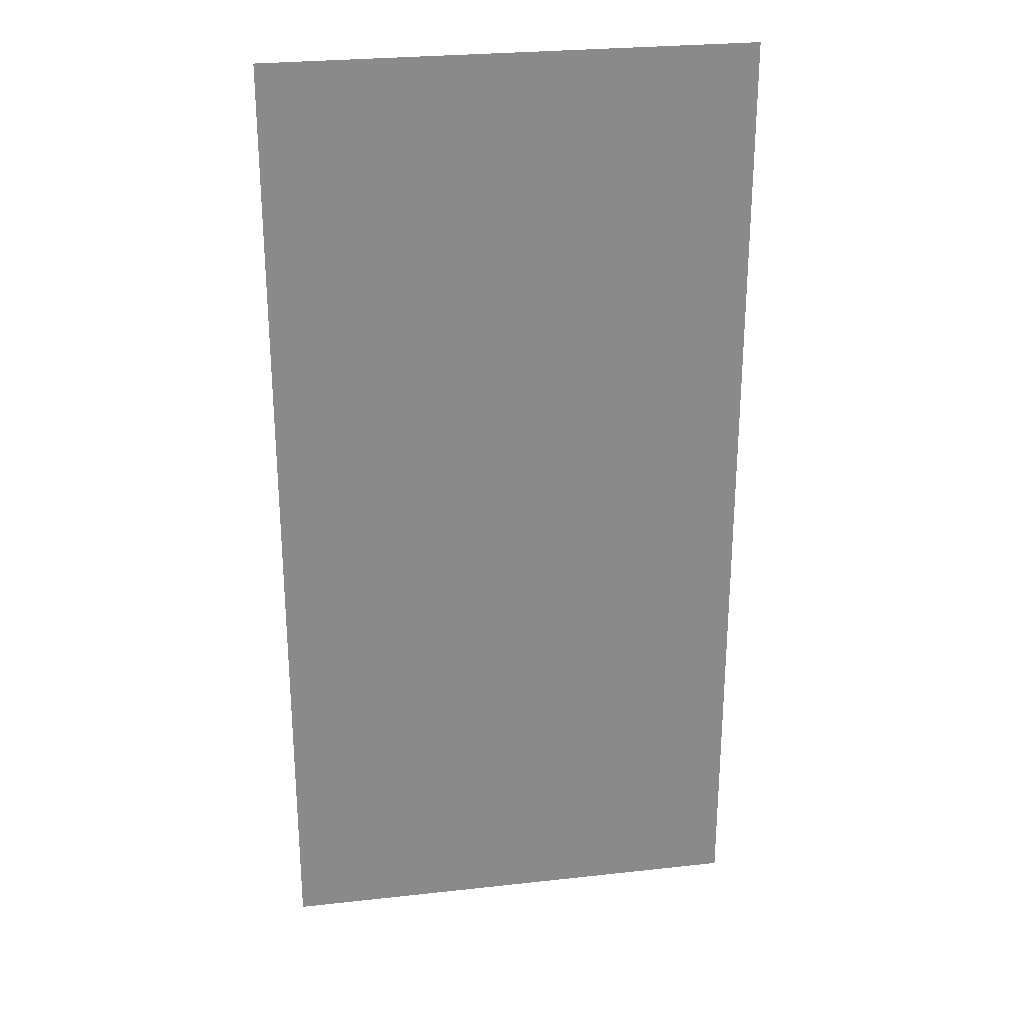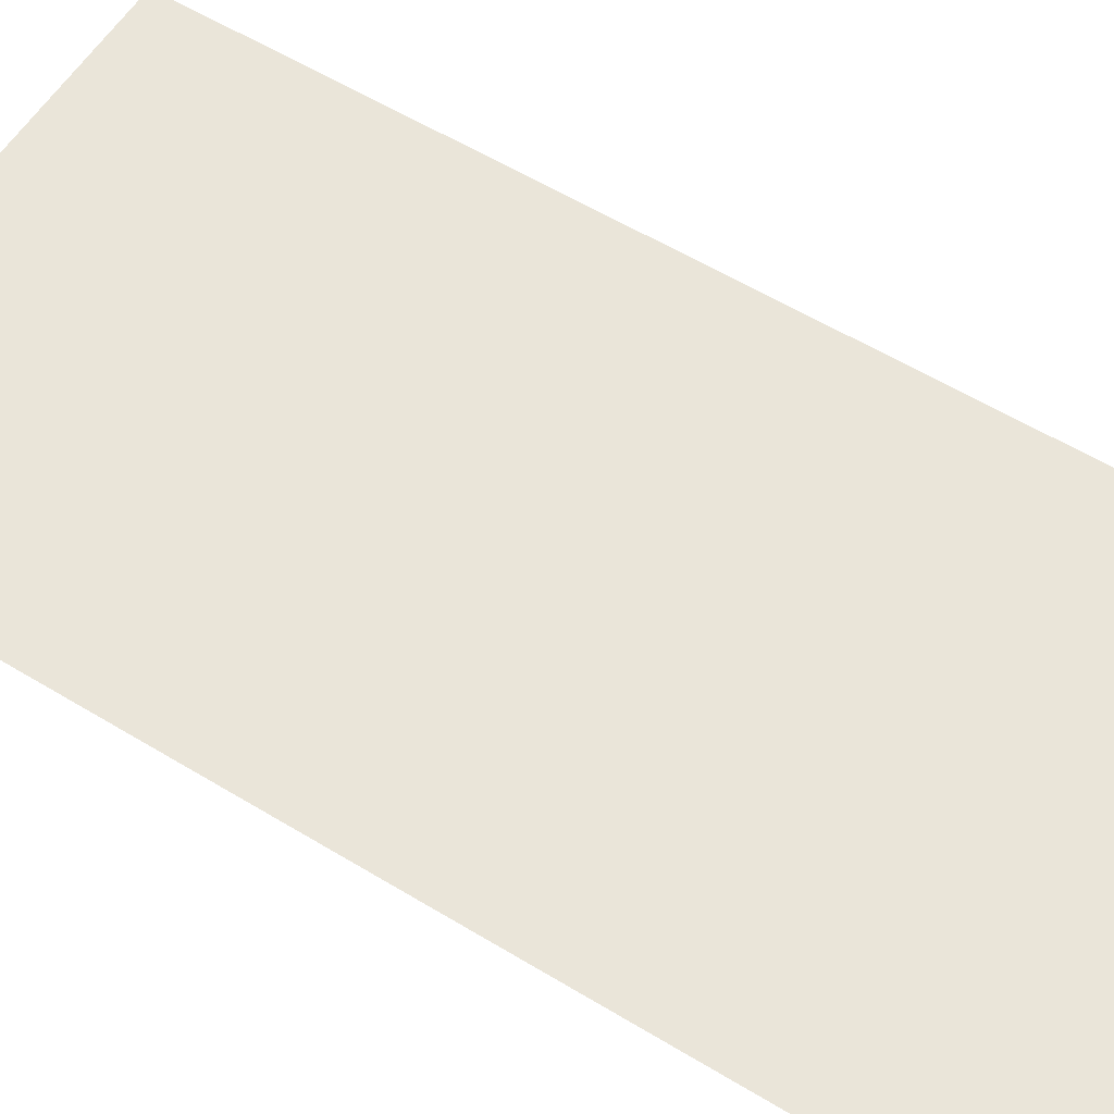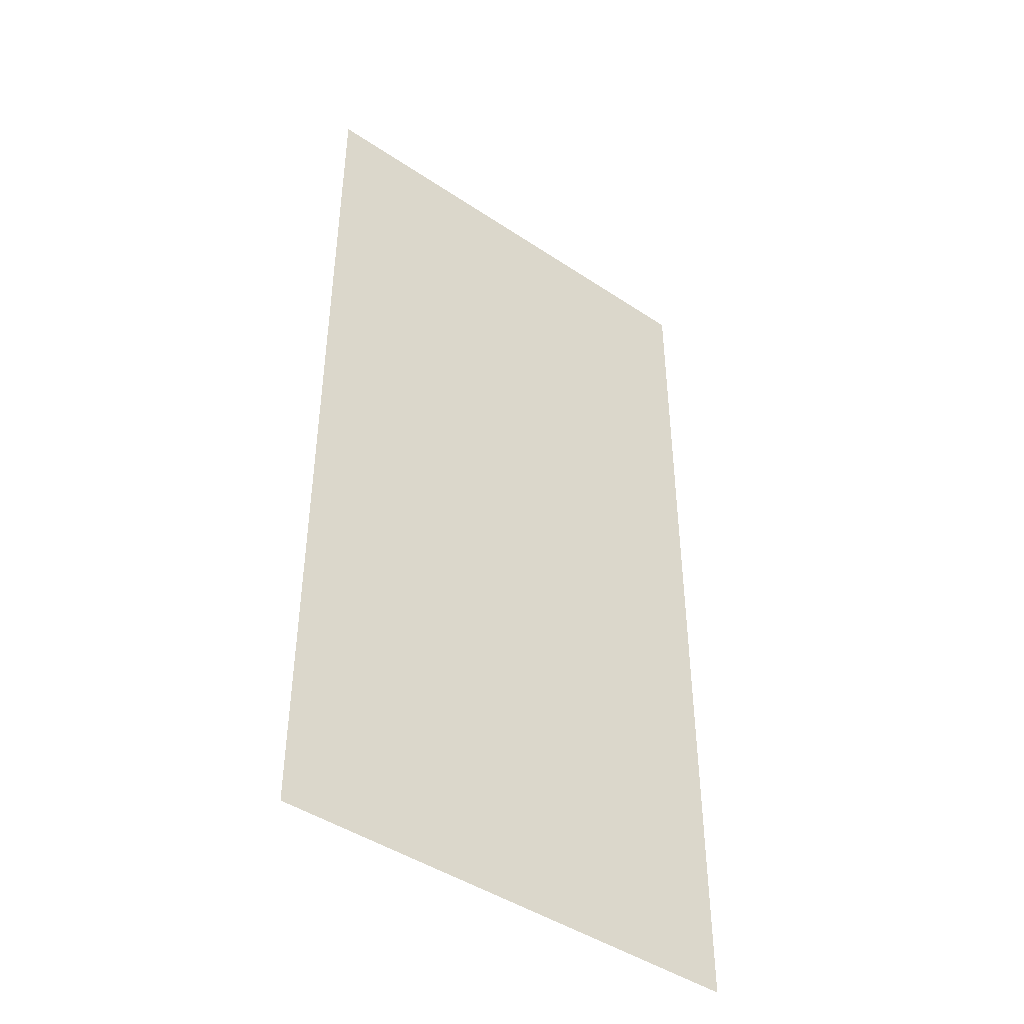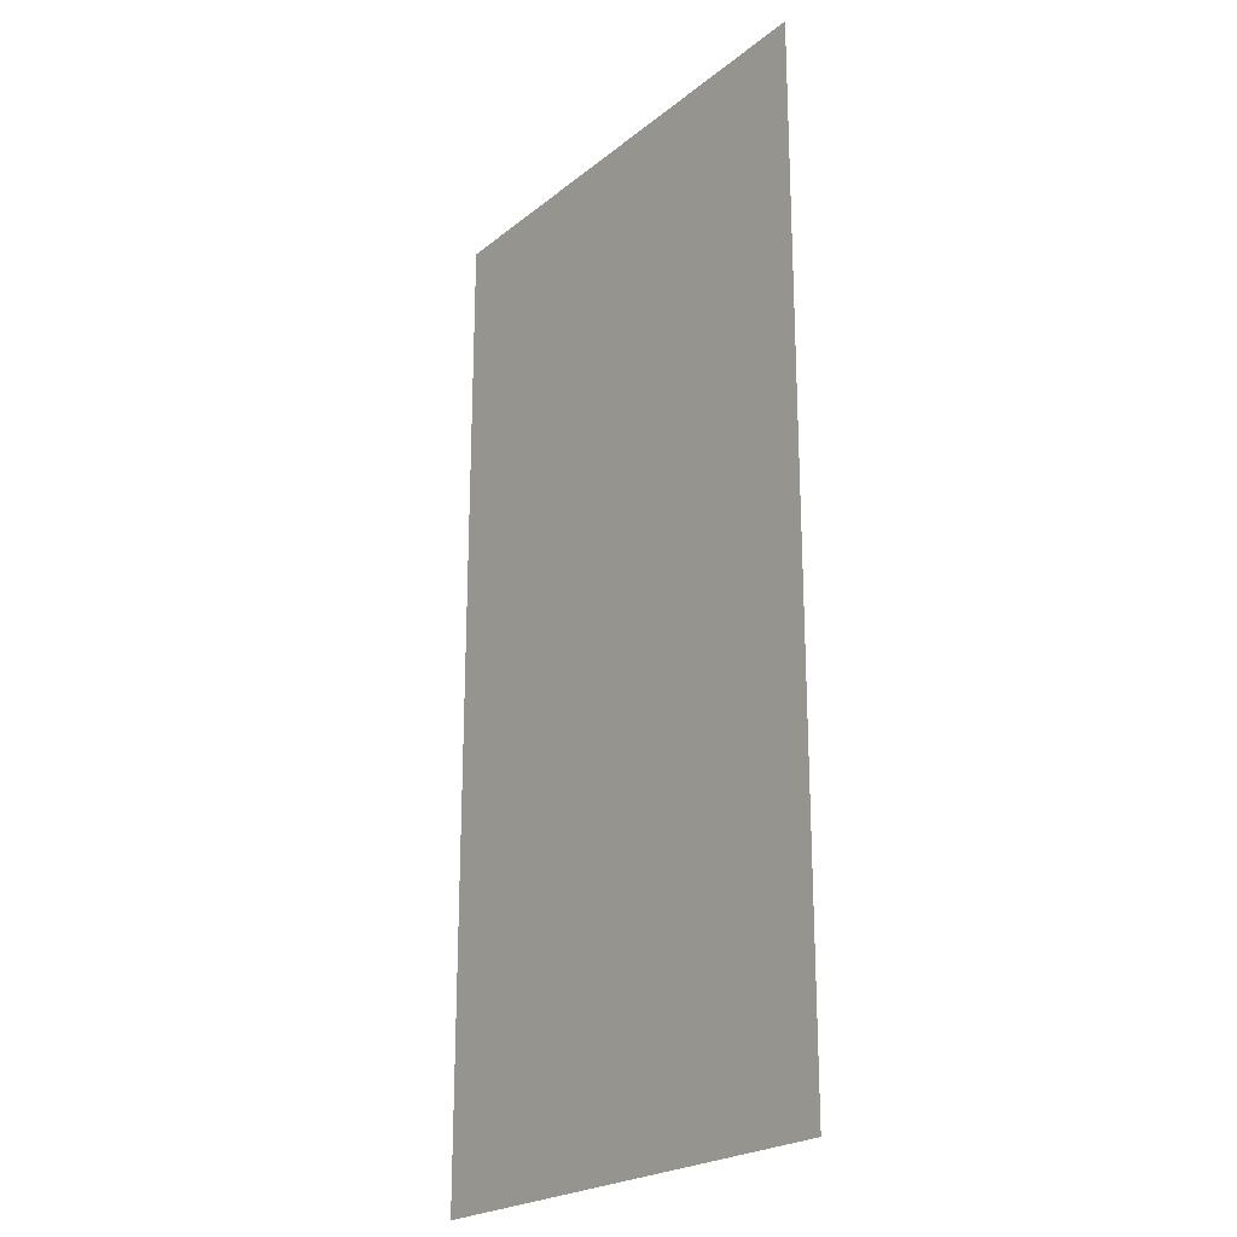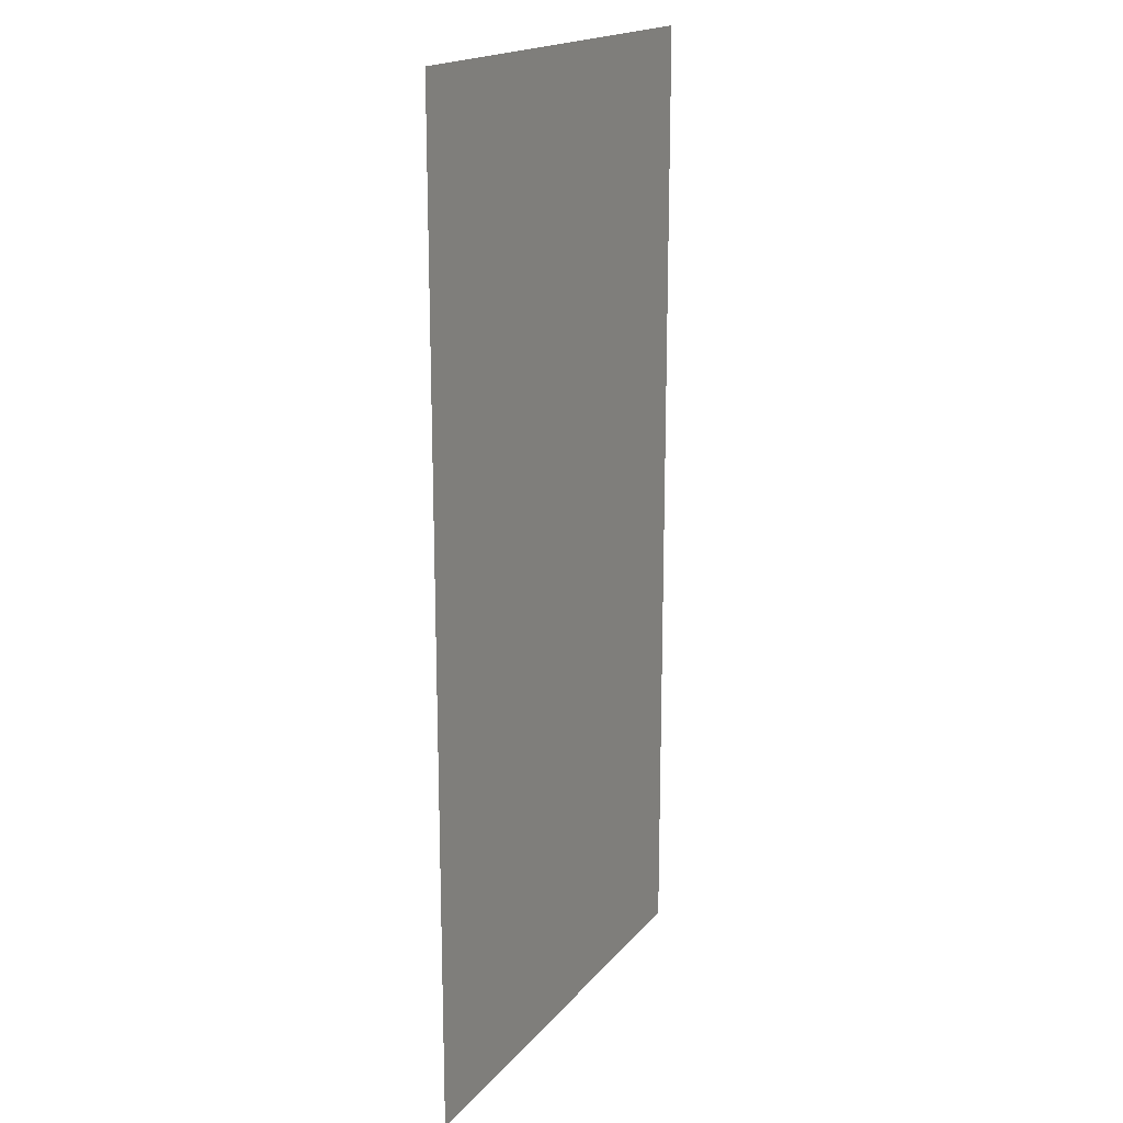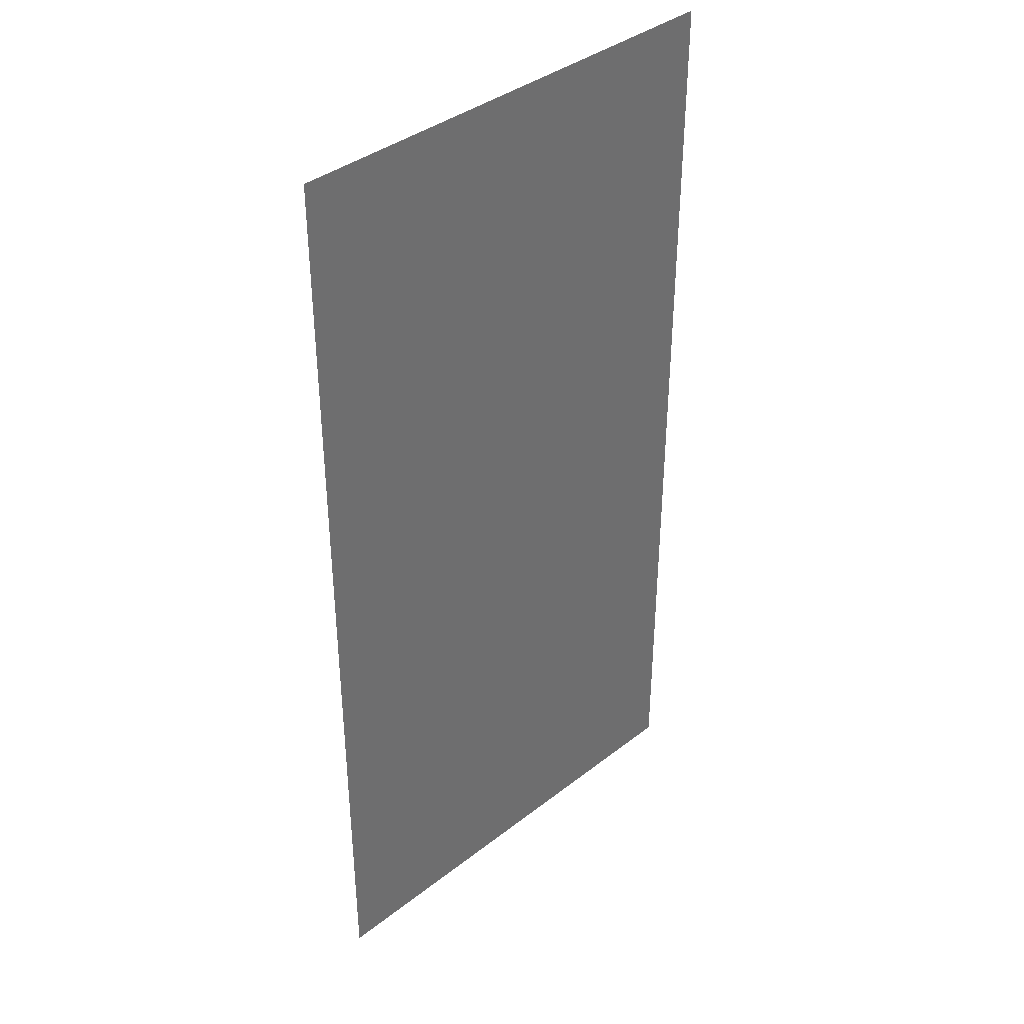
<metadata>
{"format":"obj","ext":"obj","renderer":"f3d","projection":"perspective","resolution":1024,"background":"white","views":[{"elev":26.8,"azim":170.2,"up":"+Y"},{"elev":58.2,"azim":122.1,"up":"+Z"},{"elev":-44.9,"azim":-37.8,"up":"+Y"},{"elev":-22.7,"azim":-126.9,"up":"+Y"},{"elev":18.0,"azim":116.6,"up":"+Y"},{"elev":38.6,"azim":-44.3,"up":"+Y"}]}
</metadata>
<code>
v 5341 294.4 -563.2
v 5392 294.4 -563.2
v 5392 396.8 -563.2
v 5341 294.4 -563.2
v 5392 396.8 -563.2
v 5341 396.8 -563.2
f 1 2 3
f 4 5 6

</code>
